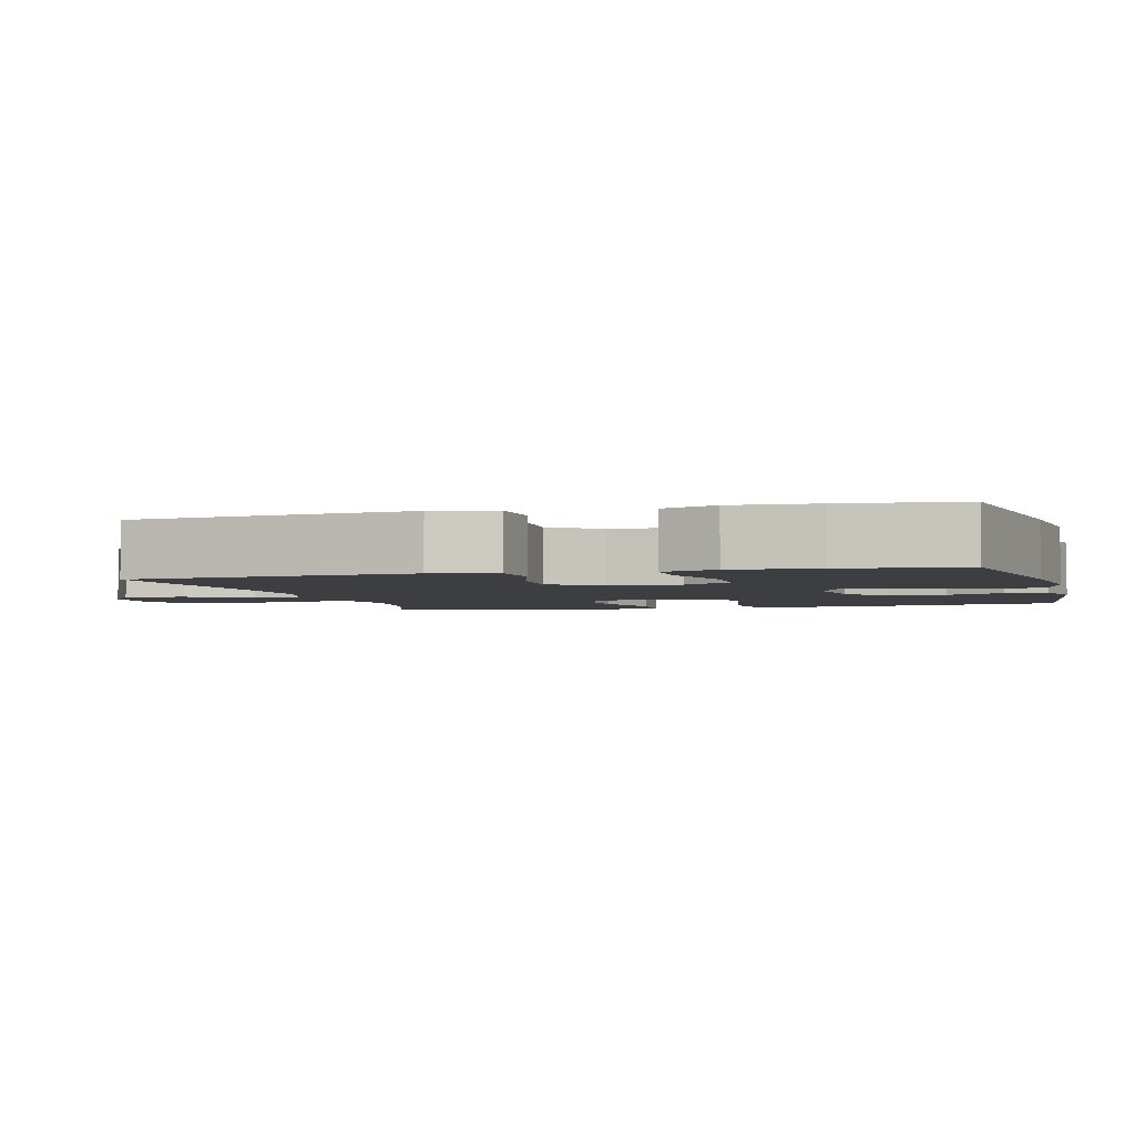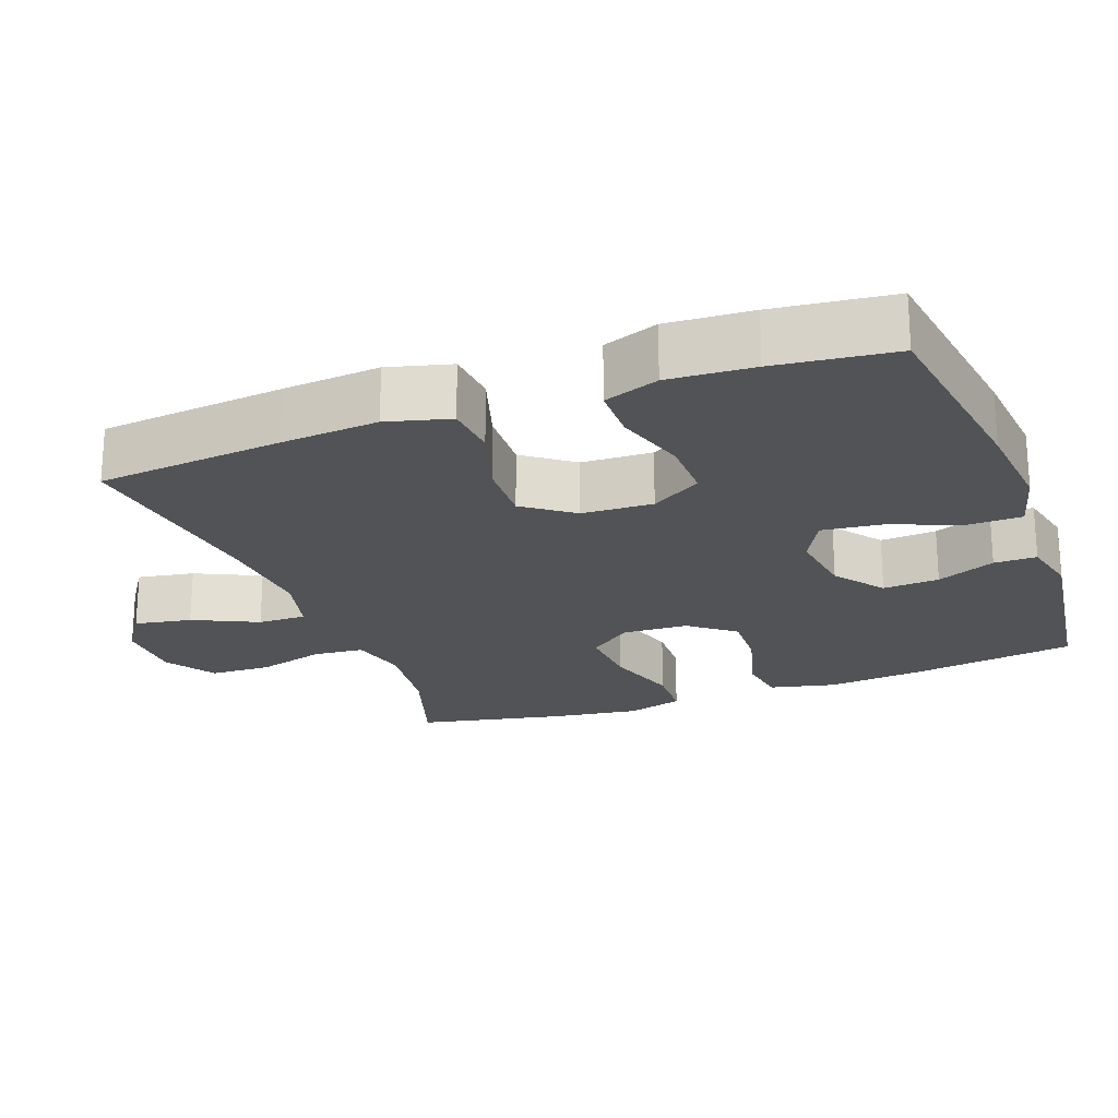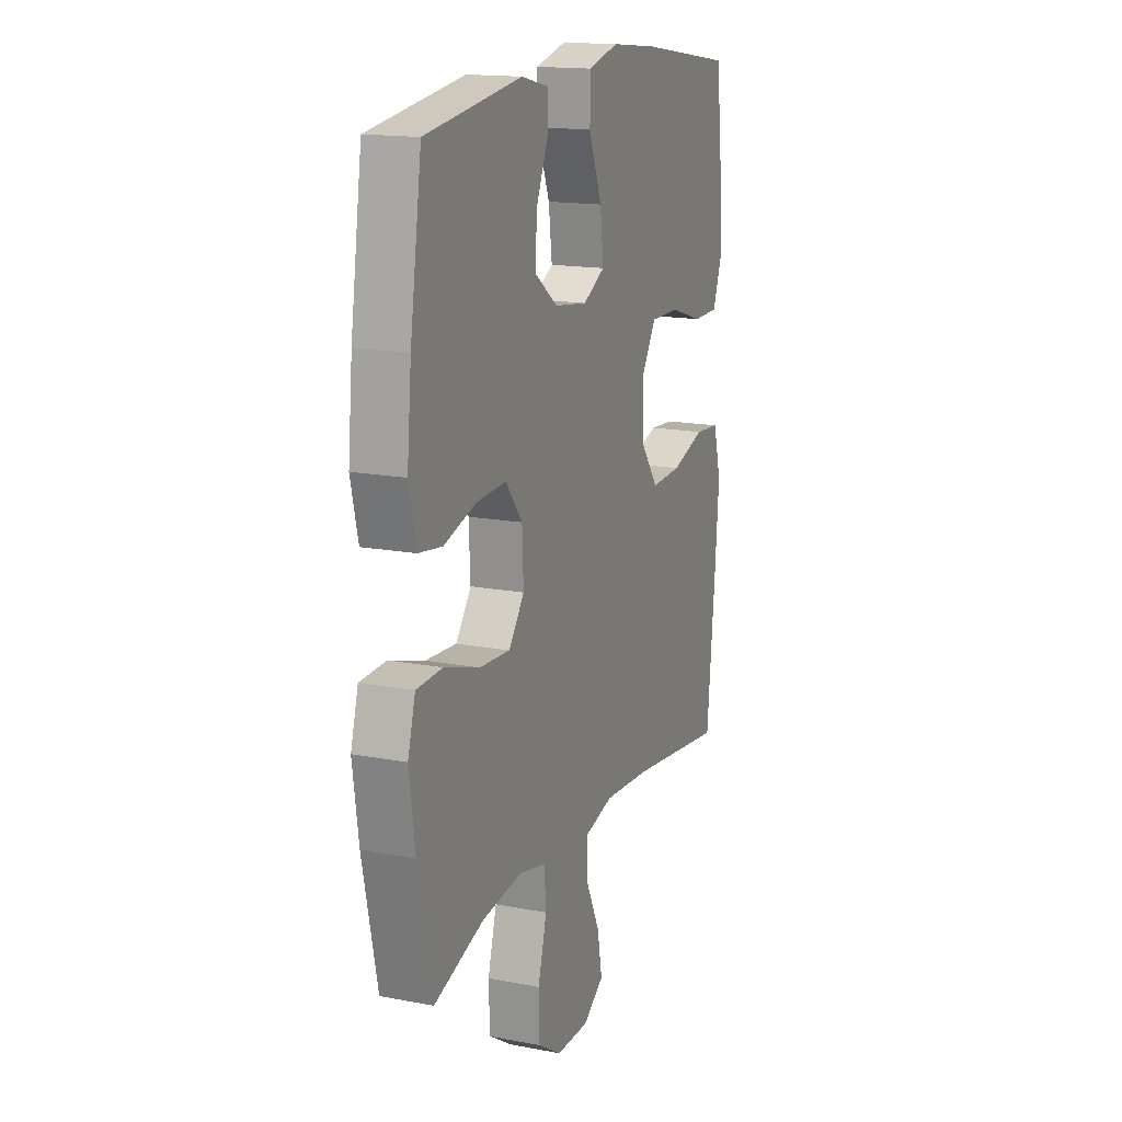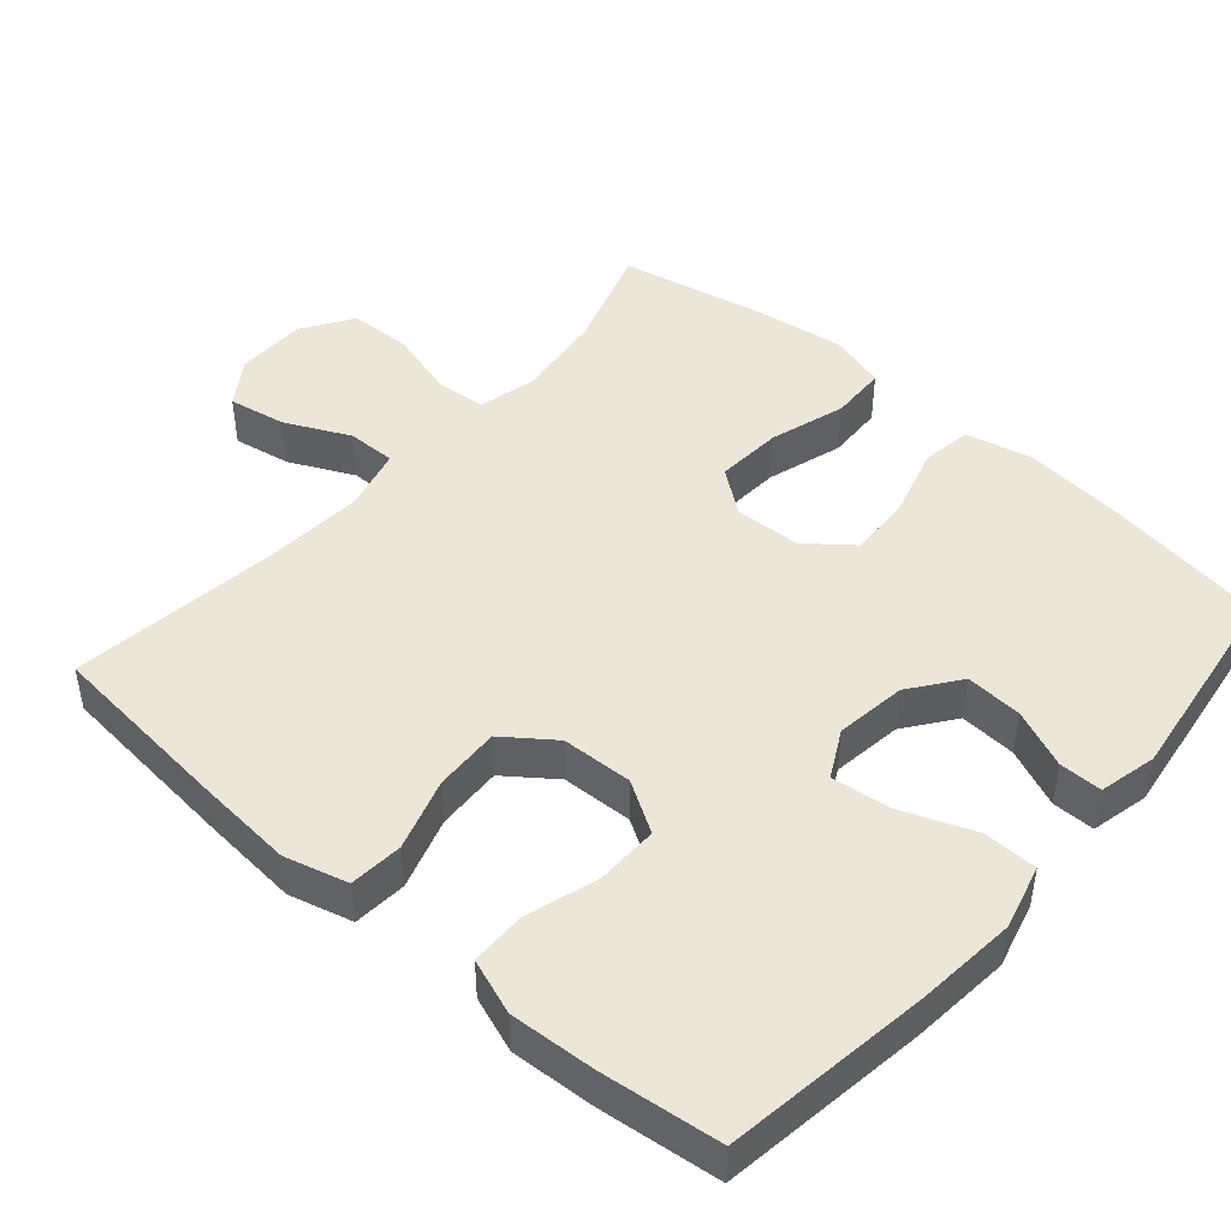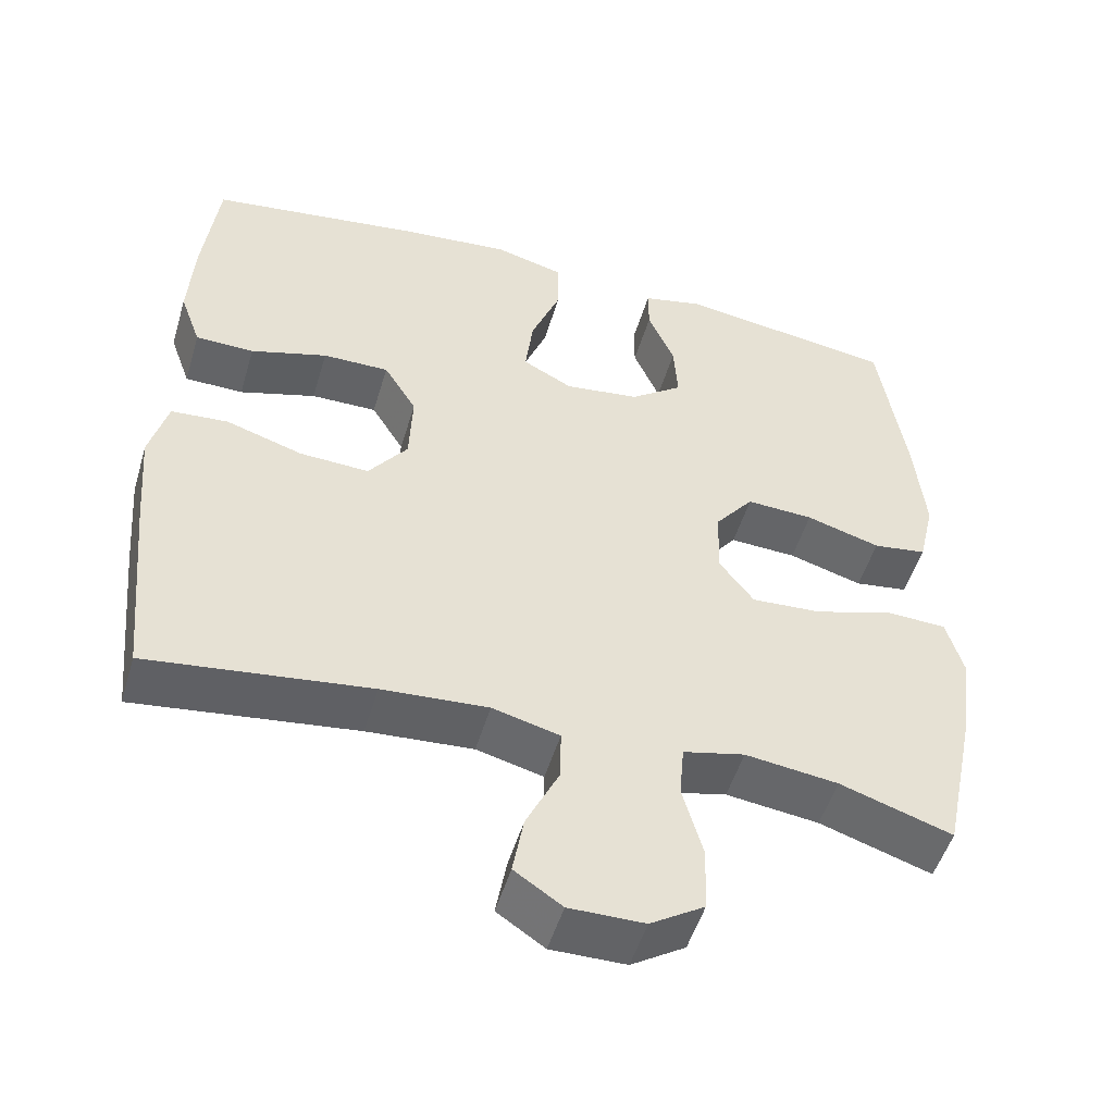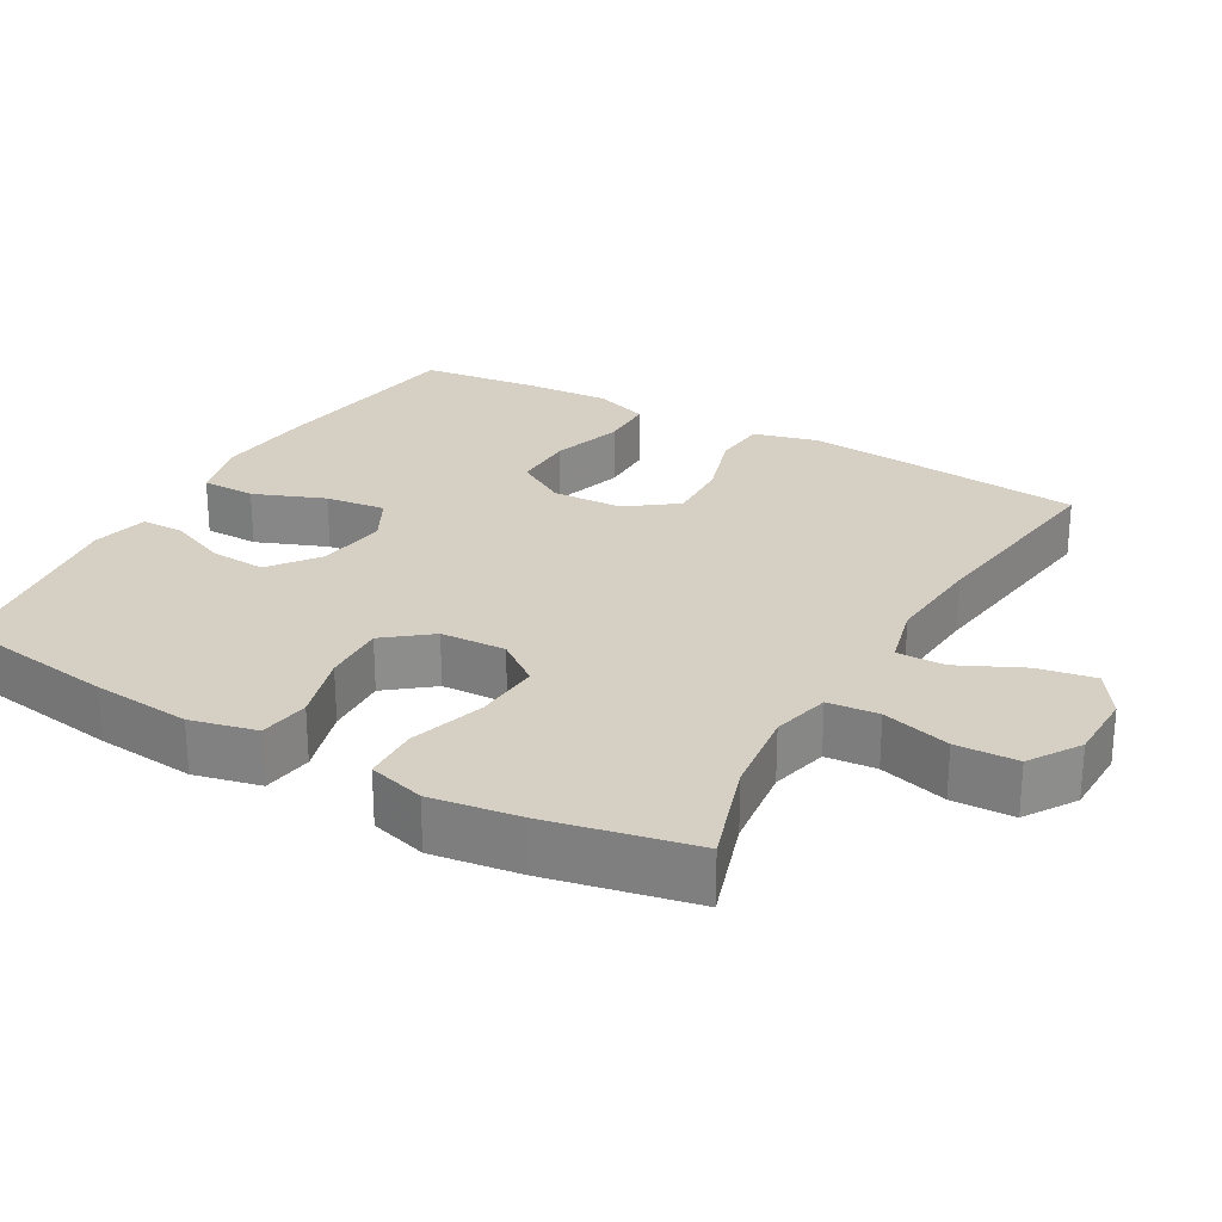
<metadata>
{"format":"obj","ext":"obj","renderer":"f3d","projection":"perspective","resolution":1024,"background":"white","views":[{"elev":-3.1,"azim":-74.6,"up":"+Y"},{"elev":-22.0,"azim":-69.5,"up":"+Y"},{"elev":16.0,"azim":111.6,"up":"+Z"},{"elev":46.3,"azim":-48.9,"up":"+Y"},{"elev":-51.0,"azim":-16.5,"up":"+Z"},{"elev":26.0,"azim":119.7,"up":"+Y"}]}
</metadata>
<code>
v 0.5 0.07 0.5
v 0.534 0.07 0.276
v 0.547 0.07 0.142
v 0.526 0.07 0.052
v 0.457 0.07 0.042
v 0.362 0.07 0.07
v 0.276 0.07 0.074
v 0.227 0.07 0.012
v 0.223 0.07 -0.077
v 0.268 0.07 -0.137
v 0.358 0.07 -0.131
v 0.461 0.07 -0.099
v 0.537 0.07 -0.102
v 0.559 0.07 -0.179
v 0.542 0.07 -0.3
v 0.5 0.07 -0.5
v 0.356 0.07 -0.453
v 0.237 0.07 -0.438
v 0.158 0.07 -0.457
v 0.152 0.07 -0.526
v 0.178 0.07 -0.619
v 0.175 0.07 -0.703
v 0.106 0.07 -0.747
v 0.01 0.07 -0.748
v -0.051 0.07 -0.707
v -0.037 0.07 -0.629
v 0.005 0.07 -0.541
v 0.006 0.07 -0.475
v -0.08 0.07 -0.453
v -0.216 0.07 -0.463
v -0.5 0.07 -0.5
v -0.525 0.07 -0.246
v -0.536 0.07 -0.113
v -0.513 0.07 -0.027
v -0.44 0.07 -0.021
v -0.342 0.07 -0.052
v -0.253 0.07 -0.056
v -0.203 0.07 0.011
v -0.199 0.07 0.108
v -0.241 0.07 0.177
v -0.326 0.07 0.176
v -0.424 0.07 0.146
v -0.499 0.07 0.147
v -0.526 0.07 0.222
v -0.519 0.07 0.338
v -0.5 0.07 0.5
v -0.222 0.07 0.54
v -0.086 0.07 0.553
v 0.002 0.07 0.53
v 0.003 0.07 0.456
v -0.035 0.07 0.359
v -0.045 0.07 0.277
v 0.019 0.07 0.243
v 0.115 0.07 0.256
v 0.182 0.07 0.306
v 0.177 0.07 0.383
v 0.143 0.07 0.463
v 0.143 0.07 0.521
v 0.221 0.07 0.539
v 0.5 0 0.5
v 0.534 0 0.276
v 0.547 0 0.142
v 0.526 0 0.052
v 0.457 0 0.042
v 0.362 0 0.07
v 0.276 0 0.074
v 0.227 0 0.012
v 0.223 0 -0.077
v 0.268 0 -0.137
v 0.358 0 -0.131
v 0.461 0 -0.099
v 0.537 0 -0.102
v 0.559 0 -0.179
v 0.542 0 -0.3
v 0.5 0 -0.5
v 0.356 0 -0.453
v 0.237 0 -0.438
v 0.158 0 -0.457
v 0.152 0 -0.526
v 0.178 0 -0.619
v 0.175 0 -0.703
v 0.106 0 -0.747
v 0.01 0 -0.748
v -0.051 0 -0.707
v -0.037 0 -0.629
v 0.005 0 -0.541
v 0.006 0 -0.475
v -0.08 0 -0.453
v -0.216 0 -0.463
v -0.5 0 -0.5
v -0.525 0 -0.246
v -0.536 0 -0.113
v -0.513 0 -0.027
v -0.44 0 -0.021
v -0.342 0 -0.052
v -0.253 0 -0.056
v -0.203 0 0.011
v -0.199 0 0.108
v -0.241 0 0.177
v -0.326 0 0.176
v -0.424 0 0.146
v -0.499 0 0.147
v -0.526 0 0.222
v -0.519 0 0.338
v -0.5 0 0.5
v -0.222 0 0.54
v -0.086 0 0.553
v 0.002 0 0.53
v 0.003 0 0.456
v -0.035 0 0.359
v -0.045 0 0.277
v 0.019 0 0.243
v 0.115 0 0.256
v 0.182 0 0.306
v 0.177 0 0.383
v 0.143 0 0.463
v 0.143 0 0.521
v 0.221 0 0.539
f 4 5 6
f 3 4 6
f 2 3 6
f 1 2 6
f 59 1 6
f 58 59 6
f 57 58 6
f 56 57 6
f 55 56 6 7
f 54 55 7 8
f 53 54 8 9
f 52 53 9
f 49 50 51
f 48 49 51
f 47 48 51
f 46 47 51
f 45 46 51
f 44 45 51
f 43 44 51
f 42 43 51
f 41 42 51
f 40 41 51 52
f 52 9 10
f 40 52 10
f 39 40 10
f 34 35 36
f 33 34 36
f 32 33 36
f 31 32 36
f 30 31 36
f 29 30 36 37
f 28 29 37 38
f 25 26 27
f 24 25 27
f 23 24 27
f 22 23 27
f 21 22 27
f 20 21 27
f 19 20 27 28
f 38 39 10
f 28 38 10
f 19 28 10
f 18 19 10
f 15 16 17
f 14 15 17
f 13 14 17
f 12 13 17
f 11 12 17
f 10 11 17 18
f 65 64 63
f 65 63 62
f 65 62 61
f 65 61 60
f 65 60 118
f 65 118 117
f 65 117 116
f 65 116 115
f 66 65 115 114
f 67 66 114 113
f 68 67 113 112
f 68 112 111
f 110 109 108
f 110 108 107
f 110 107 106
f 110 106 105
f 110 105 104
f 110 104 103
f 110 103 102
f 110 102 101
f 110 101 100
f 111 110 100 99
f 69 68 111
f 69 111 99
f 69 99 98
f 95 94 93
f 95 93 92
f 95 92 91
f 95 91 90
f 95 90 89
f 96 95 89 88
f 97 96 88 87
f 86 85 84
f 86 84 83
f 86 83 82
f 86 82 81
f 86 81 80
f 86 80 79
f 87 86 79 78
f 69 98 97
f 69 97 87
f 69 87 78
f 69 78 77
f 76 75 74
f 76 74 73
f 76 73 72
f 76 72 71
f 76 71 70
f 77 76 70 69
f 1 60 61 2
f 2 61 62 3
f 3 62 63 4
f 4 63 64 5
f 5 64 65 6
f 6 65 66 7
f 7 66 67 8
f 8 67 68 9
f 9 68 69 10
f 10 69 70 11
f 11 70 71 12
f 12 71 72 13
f 13 72 73 14
f 14 73 74 15
f 15 74 75 16
f 16 75 76 17
f 17 76 77 18
f 18 77 78 19
f 19 78 79 20
f 20 79 80 21
f 21 80 81 22
f 22 81 82 23
f 23 82 83 24
f 24 83 84 25
f 25 84 85 26
f 26 85 86 27
f 27 86 87 28
f 28 87 88 29
f 29 88 89 30
f 30 89 90 31
f 31 90 91 32
f 32 91 92 33
f 33 92 93 34
f 34 93 94 35
f 35 94 95 36
f 36 95 96 37
f 37 96 97 38
f 38 97 98 39
f 39 98 99 40
f 40 99 100 41
f 41 100 101 42
f 42 101 102 43
f 43 102 103 44
f 44 103 104 45
f 45 104 105 46
f 46 105 106 47
f 47 106 107 48
f 48 107 108 49
f 49 108 109 50
f 50 109 110 51
f 51 110 111 52
f 52 111 112 53
f 53 112 113 54
f 54 113 114 55
f 55 114 115 56
f 56 115 116 57
f 57 116 117 58
f 58 117 118 59
f 59 118 60 1

</code>
